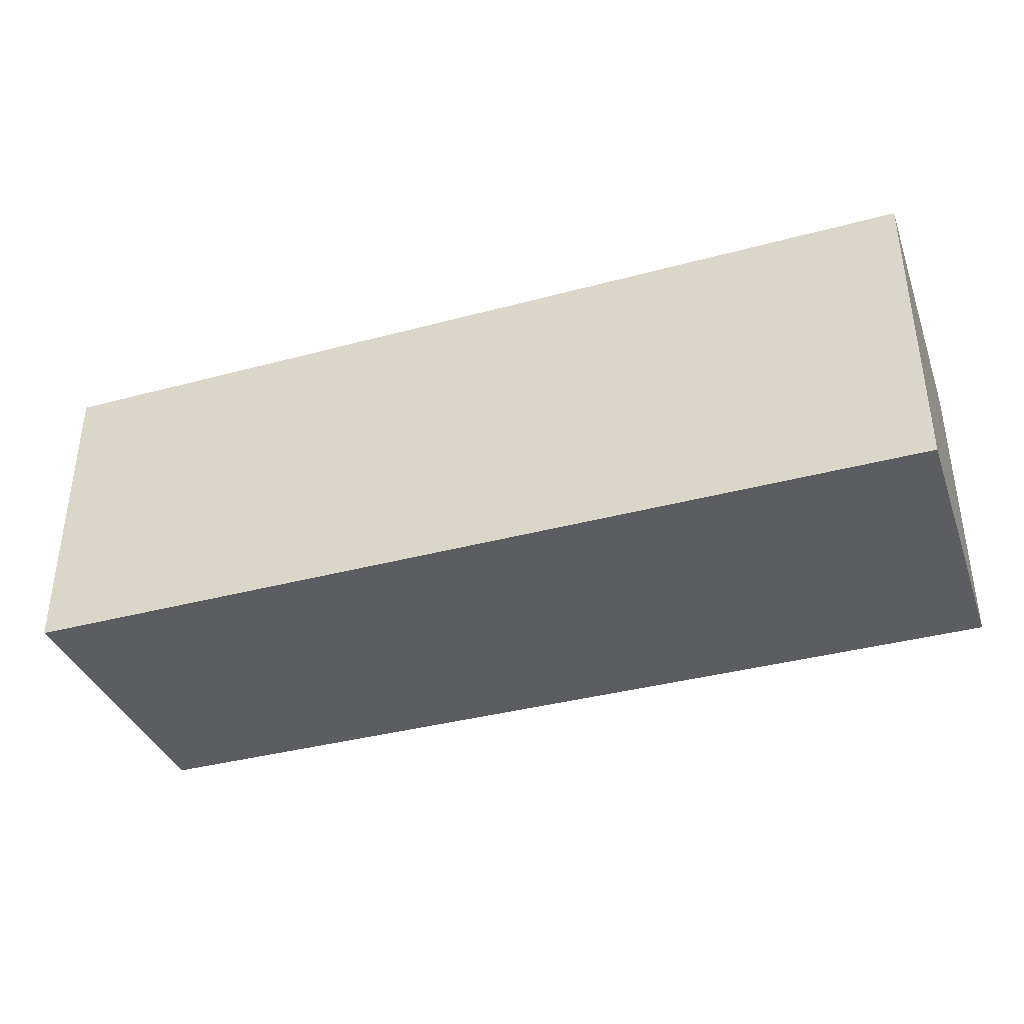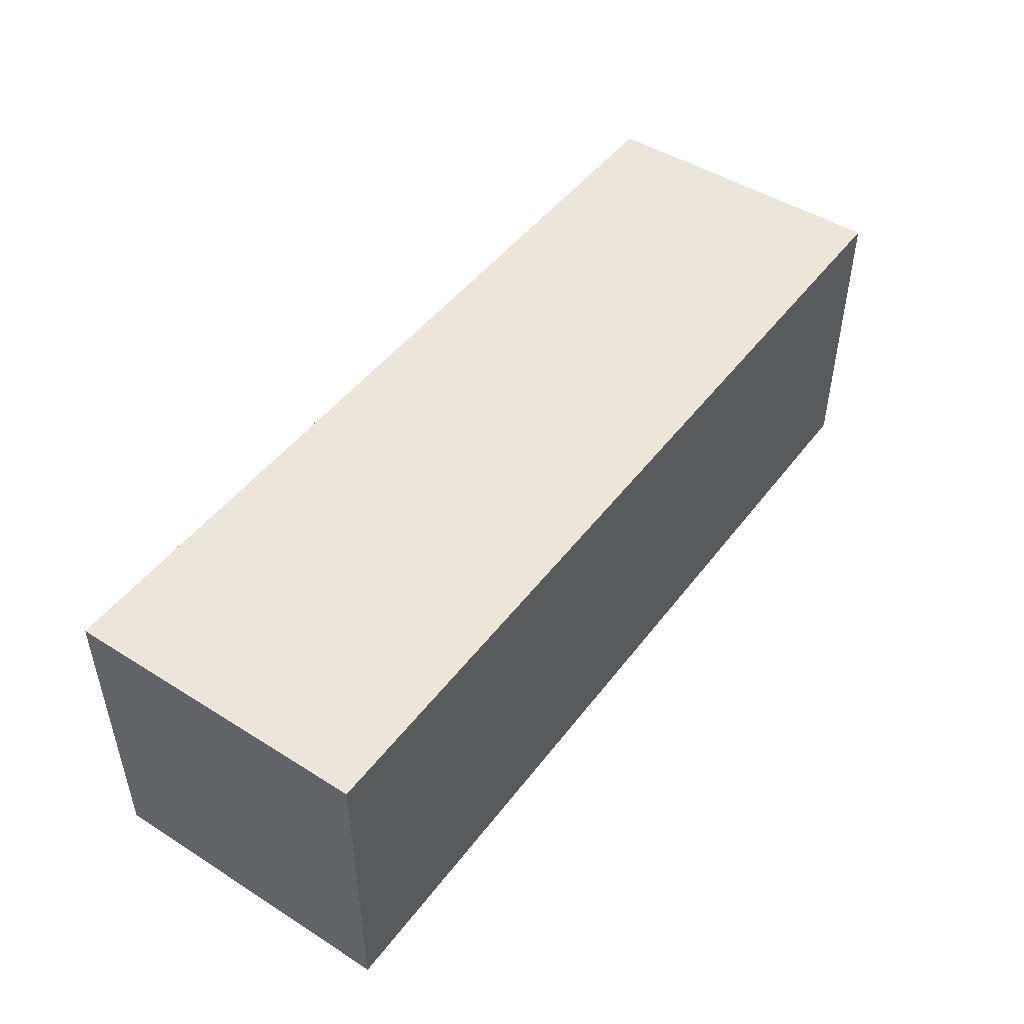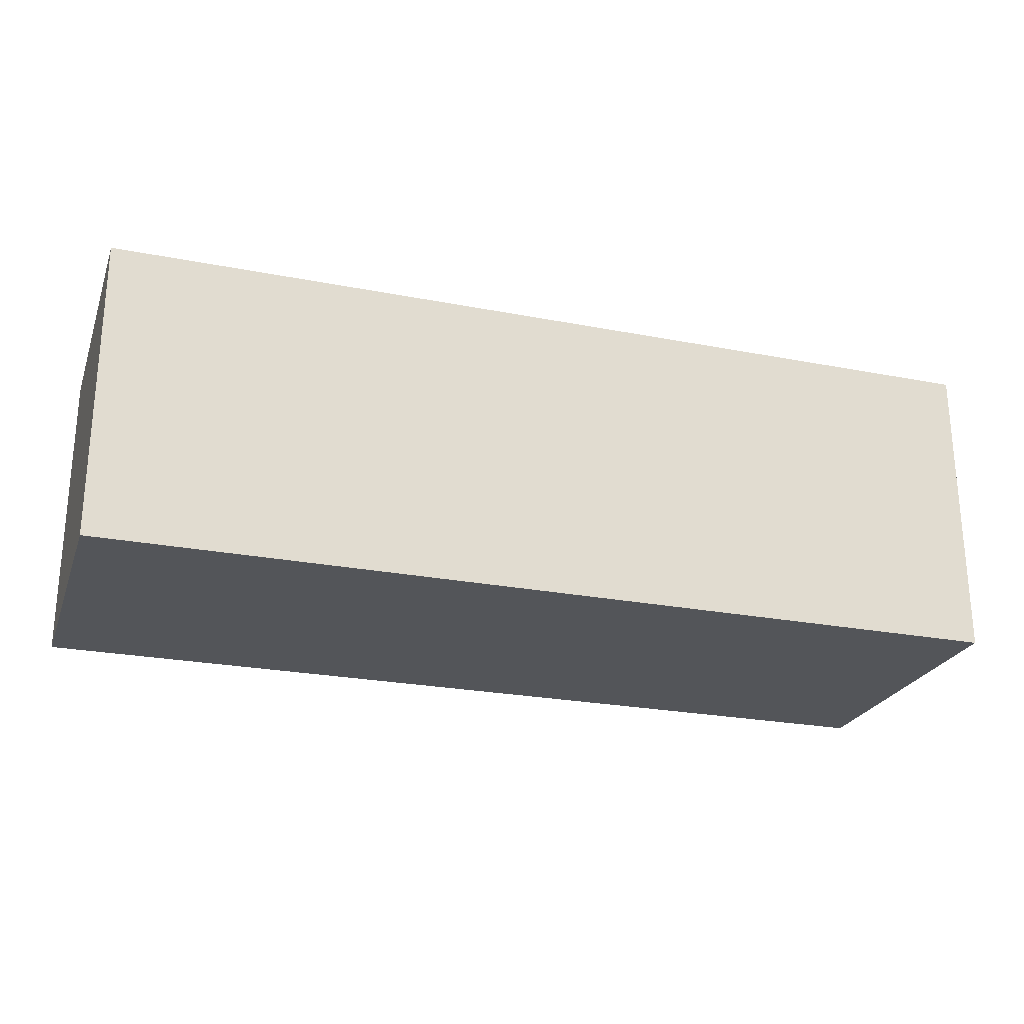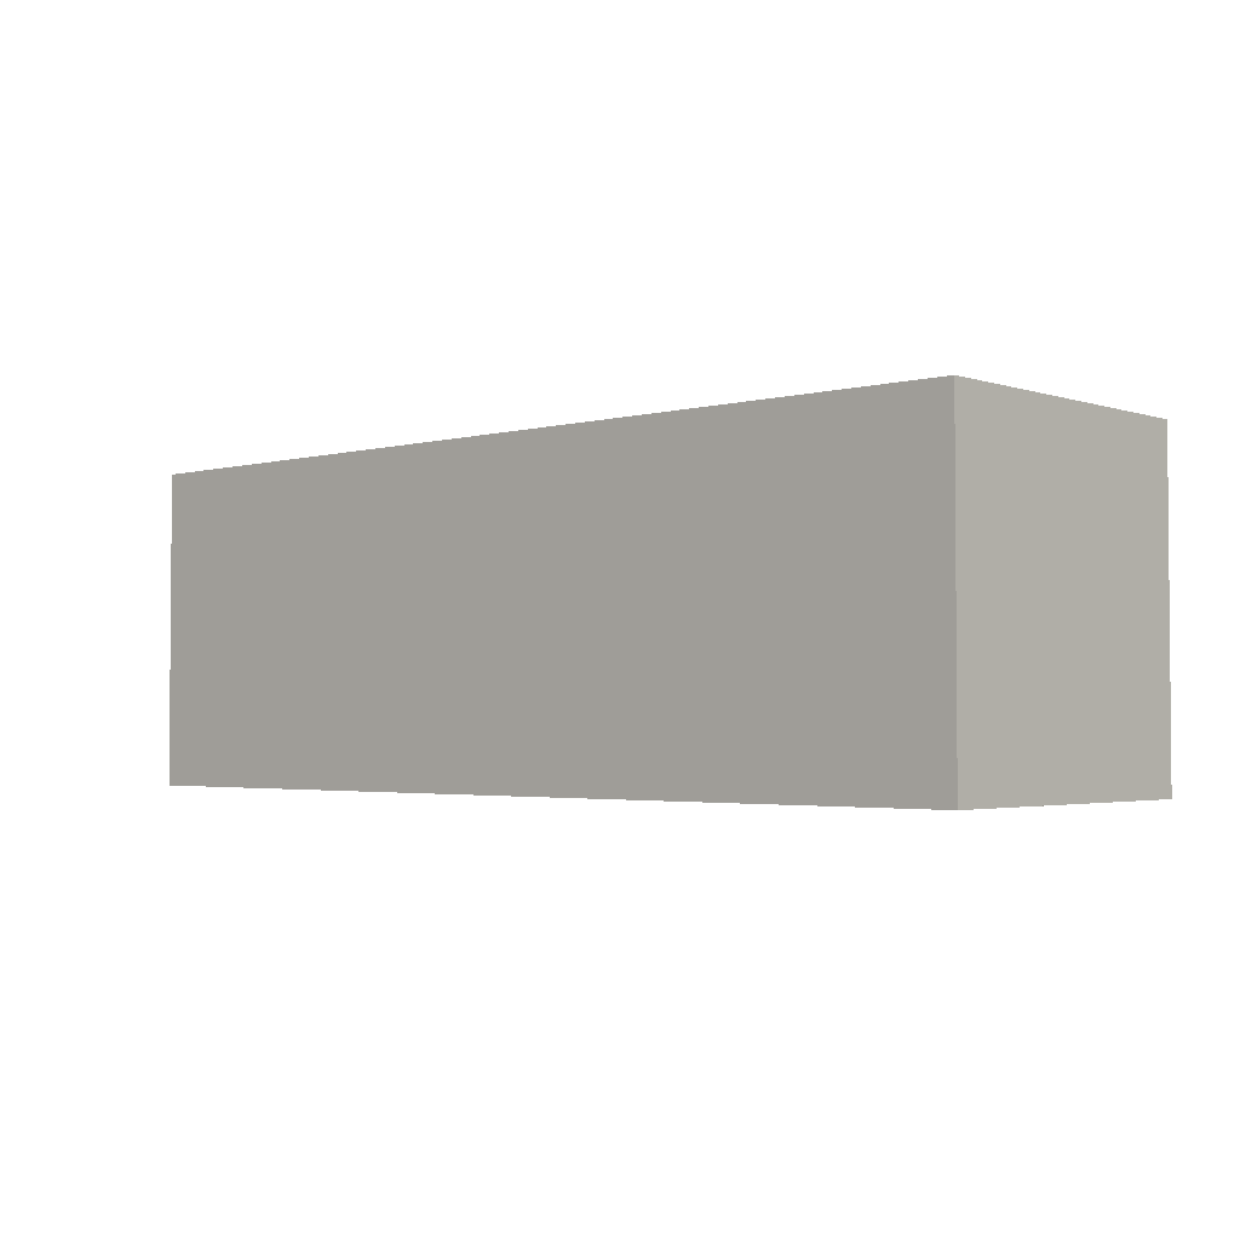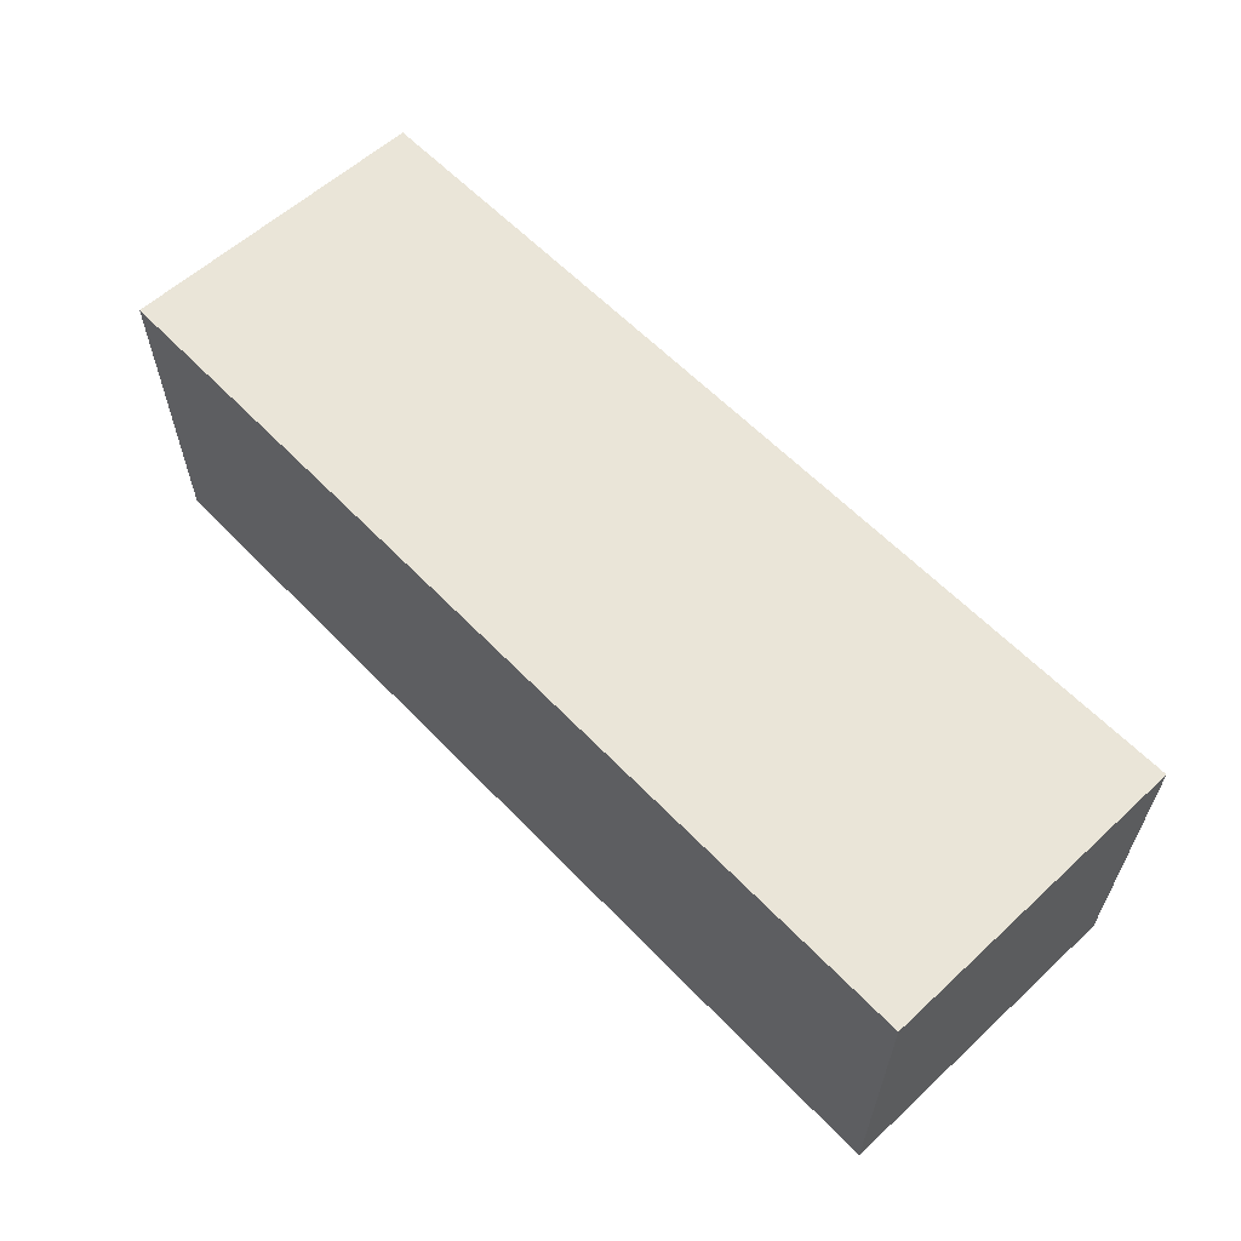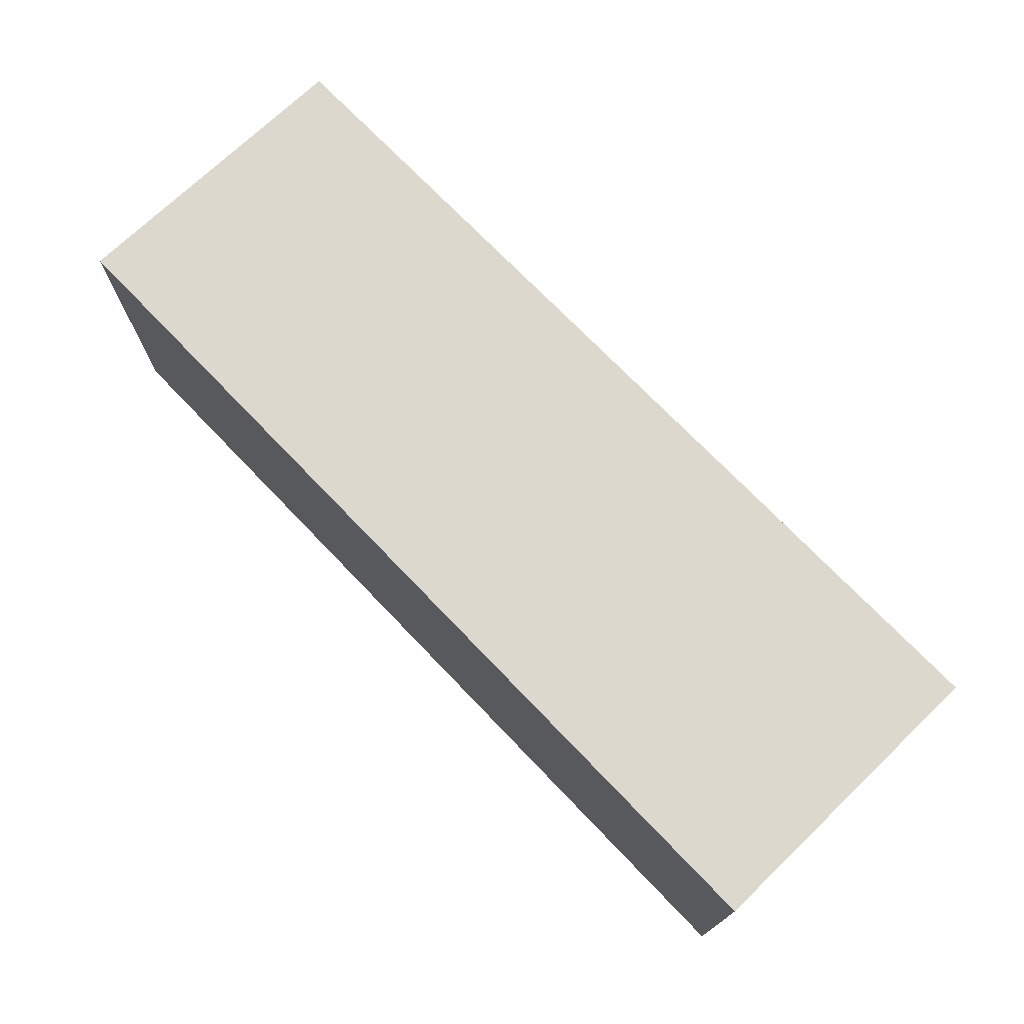
<metadata>
{"format":"obj","ext":"obj","renderer":"f3d","projection":"perspective","resolution":1024,"background":"white","views":[{"elev":-37.2,"azim":-160.9,"up":"+Z"},{"elev":47.7,"azim":-54.7,"up":"+Z"},{"elev":-24.5,"azim":162.3,"up":"+Y"},{"elev":-2.7,"azim":42.4,"up":"+Y"},{"elev":59.6,"azim":46.7,"up":"+Z"},{"elev":72.6,"azim":46.2,"up":"+Y"}]}
</metadata>
<code>
o Cube
v 1 -1 -1
v 1 -1 1
v -1 -1 1
v -1 -1 -1
v 1 1 -1
v 1 1 1
v -1 1 1
v -1 1 -1
v 3 -1 -1
v 3 -1 1
v 3 1 -1
v 3 1 1
v -3 -1 1
v -3 -1 -1
v -3 1 1
v -3 1 -1
f 1 2 3 4
f 5 8 7 6
f 5 6 12 11
f 2 6 7 3
f 8 4 14 16
f 5 1 4 8
f 9 11 12 10
f 6 2 10 12
f 1 5 11 9
f 2 1 9 10
f 13 15 16 14
f 4 3 13 14
f 3 7 15 13
f 7 8 16 15

</code>
